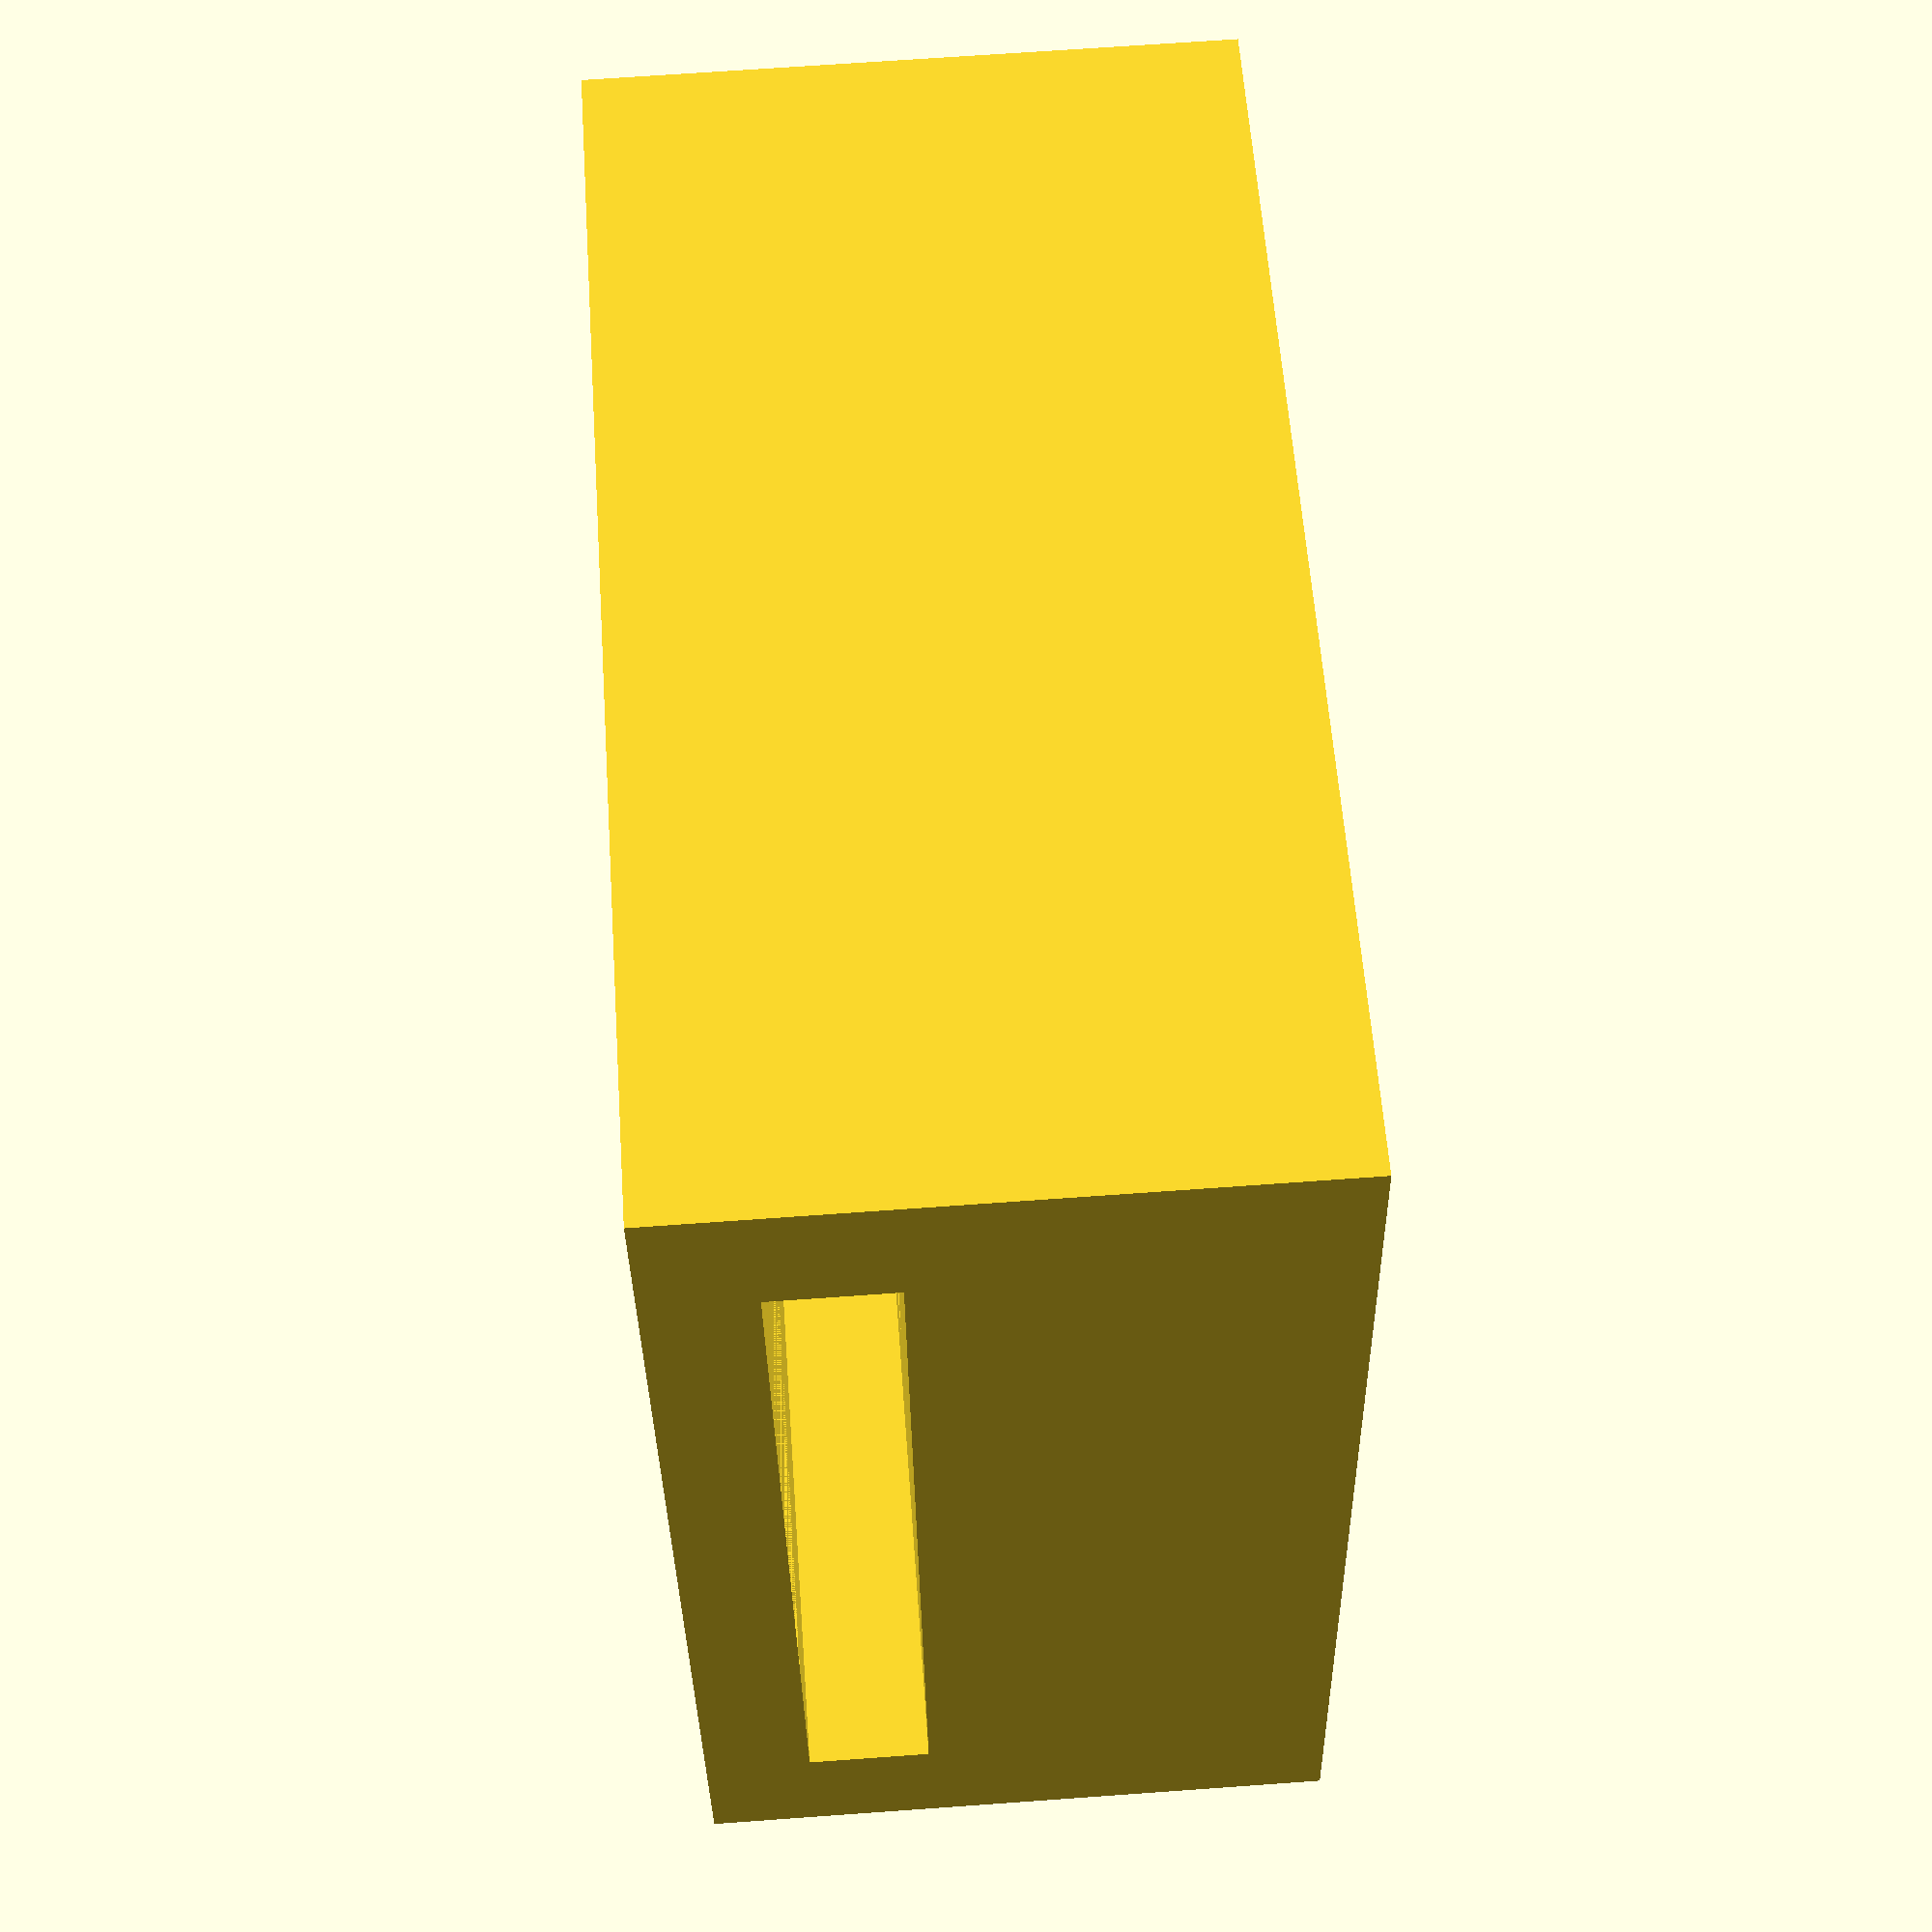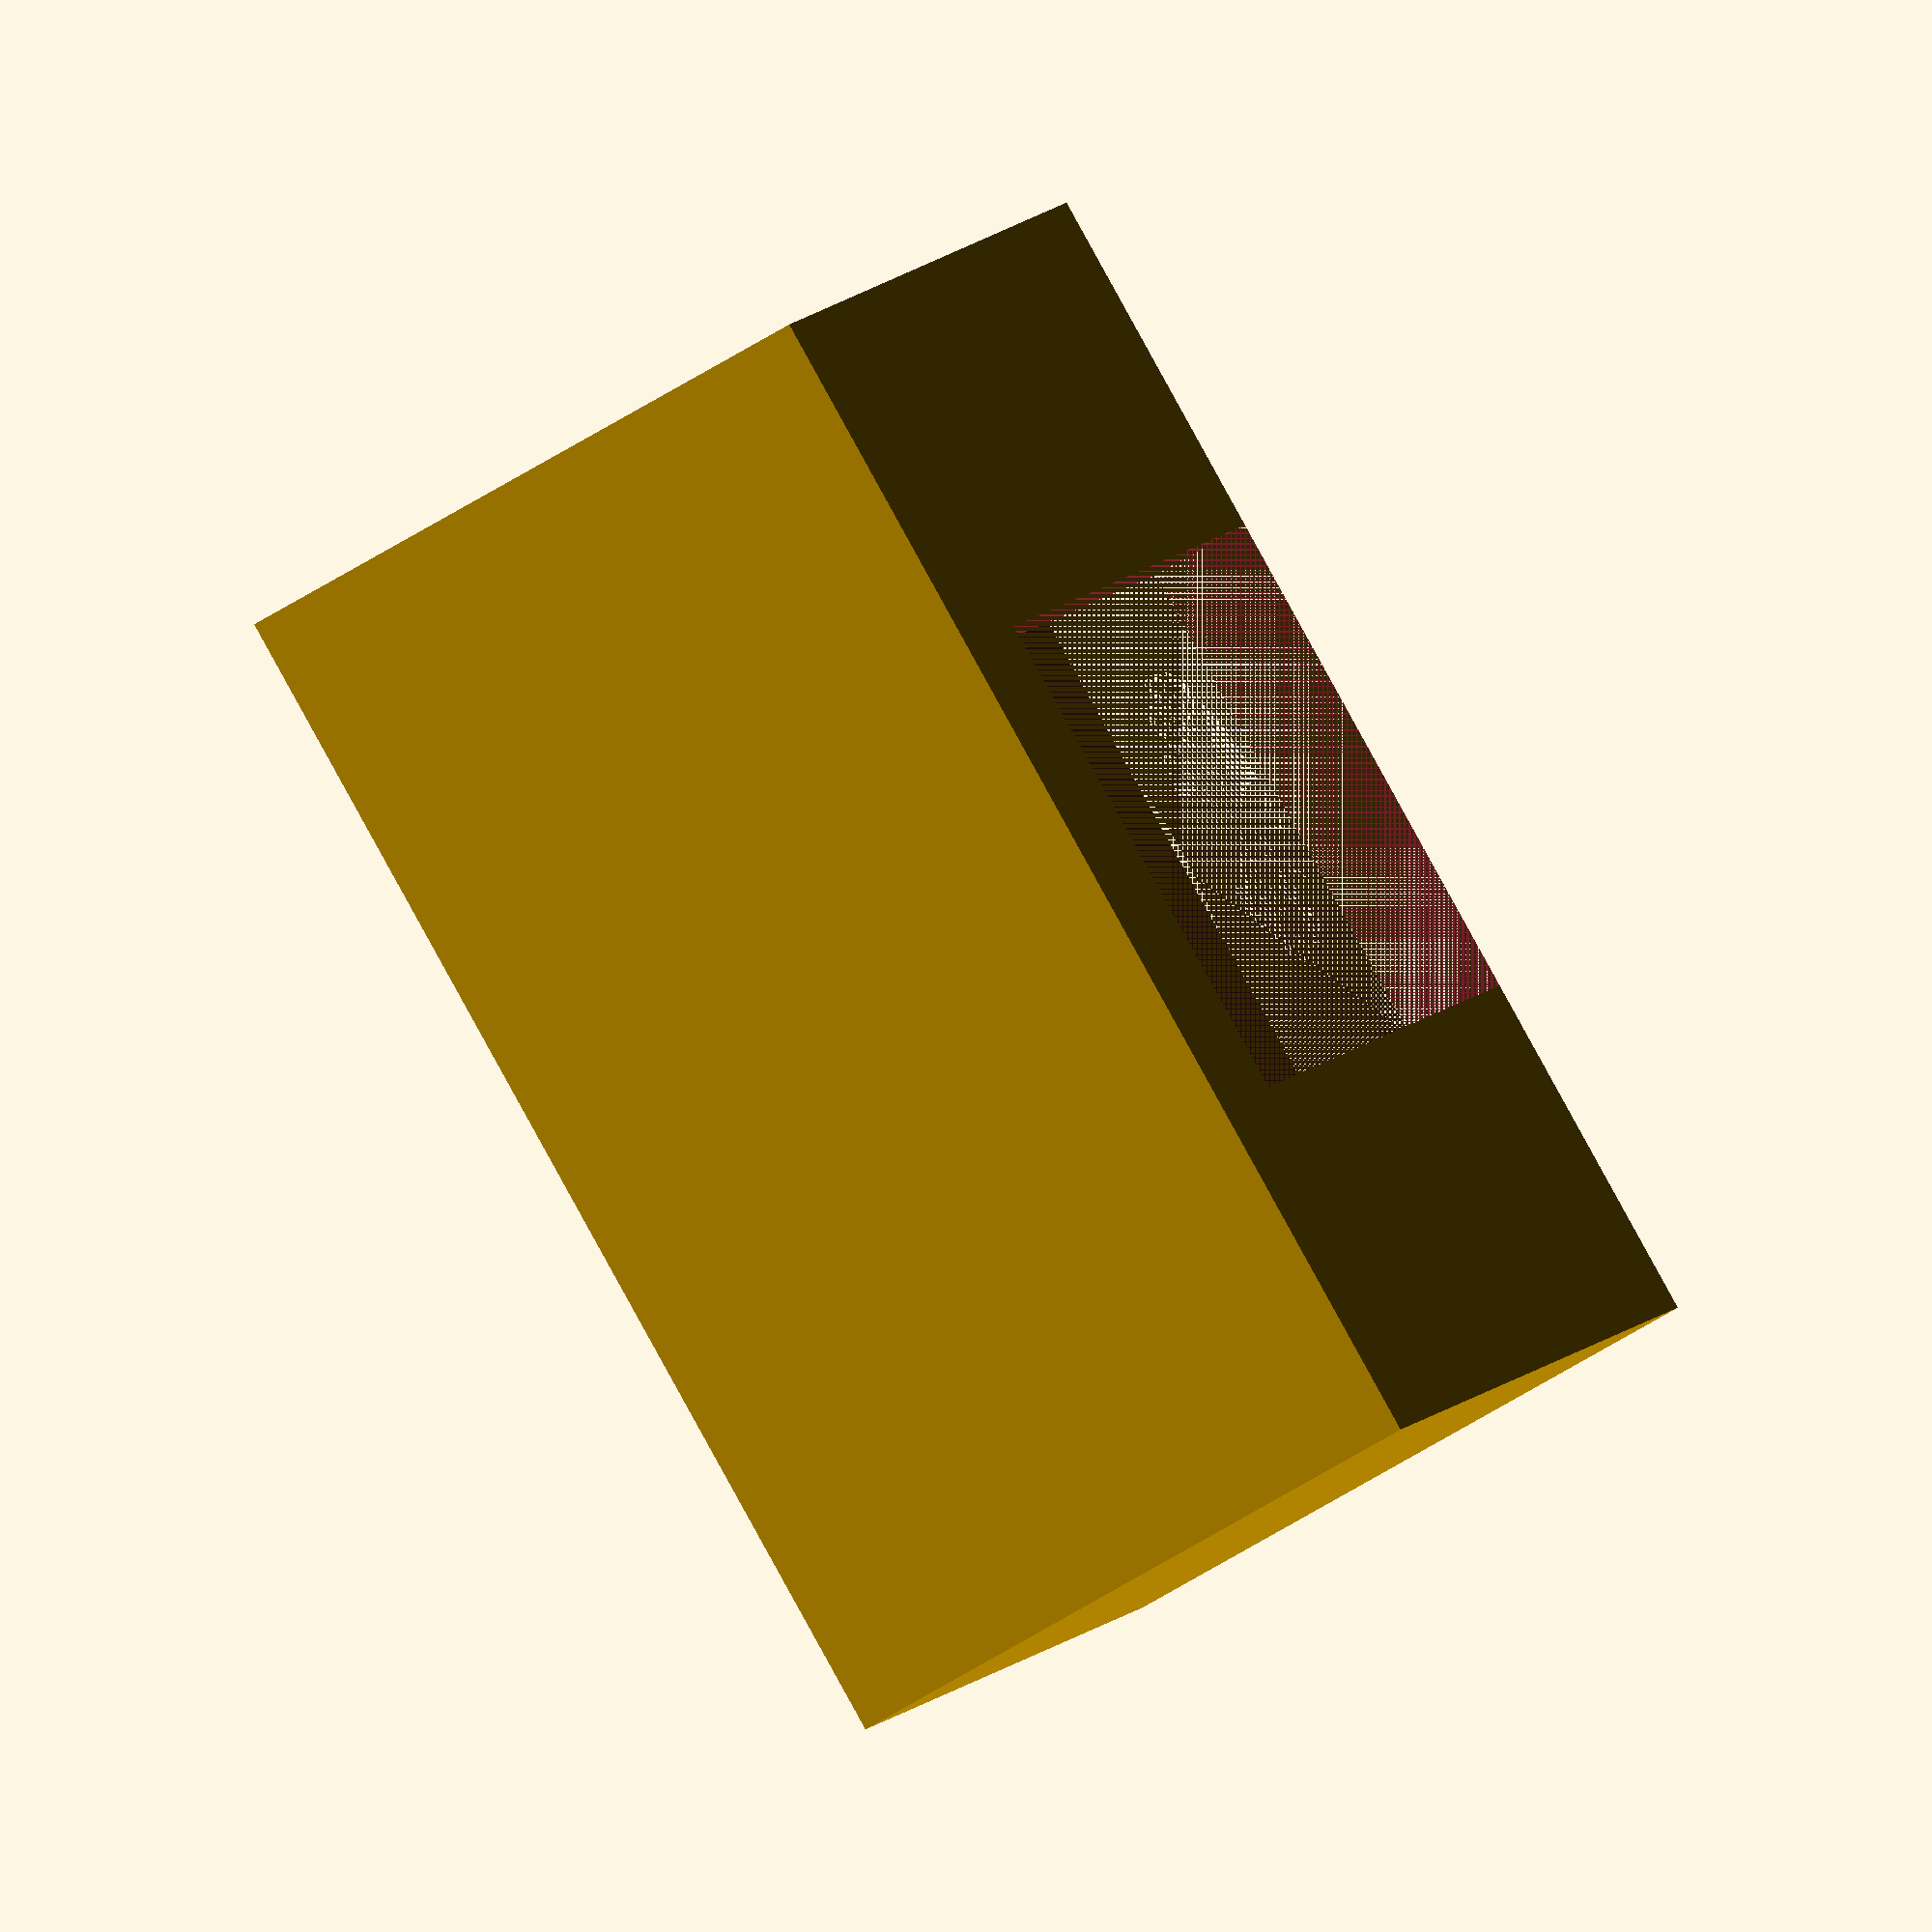
<openscad>
$fn=50;

module normcube(c) {
    // normalize a cube to be positioned around the origin, like a cylinder.
    translate([-c.x/2,-c.y/2,0]) cube(c);
}

module nut() {
  cylinder(h=8, r=(8/16 * 25.4 / 2) + 0.5, center=true, $fn=6);
}

module main() {
  difference() {
    // box
    HA=12;
    DA=24;
    // plate -- verified this experimentally
    HB=2.3;
    DB=18.6;
    // cutout
    HC=2;
    DC=10;
    normcube([DA,DA,HA]);
    // bolt hole
    cylinder(HA,d=(1/4)*25.4);
    // nut hole
    translate([0,0,7]) nut();
    // plate
    translate([0,2,HC]) normcube([DB,DB+2,HB]);
    // cutout
    translate([0,2,0]) normcube([DC,DC+10,HC]);
  }
}

main();
</openscad>
<views>
elev=290.4 azim=282.0 roll=265.9 proj=p view=solid
elev=63.3 azim=335.6 roll=122.1 proj=o view=wireframe
</views>
